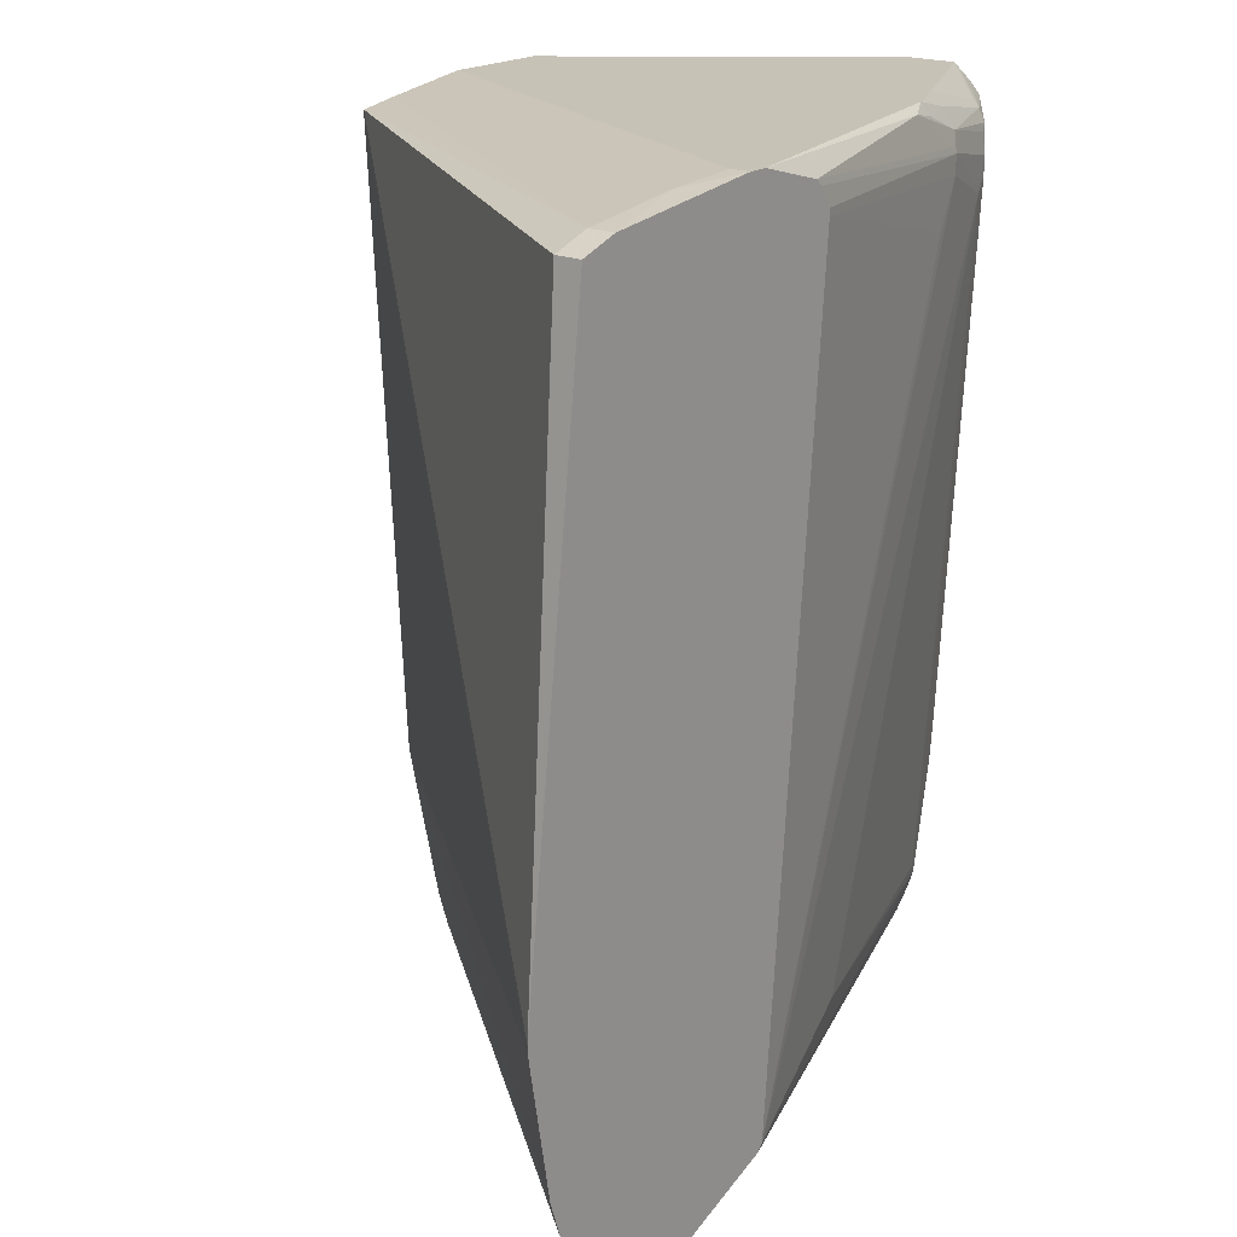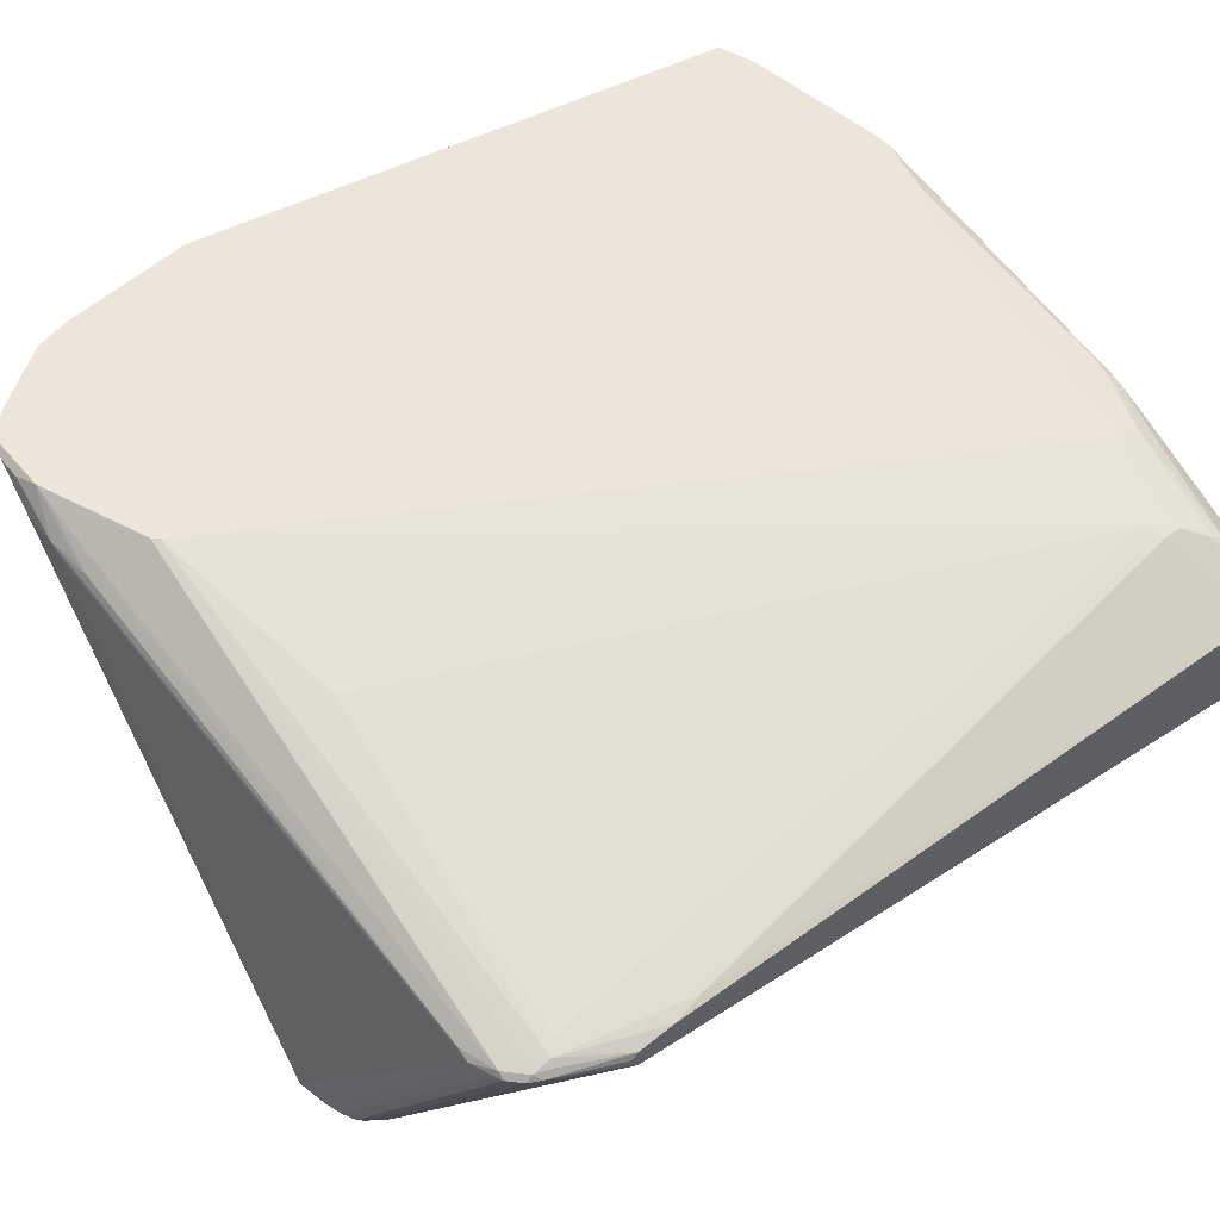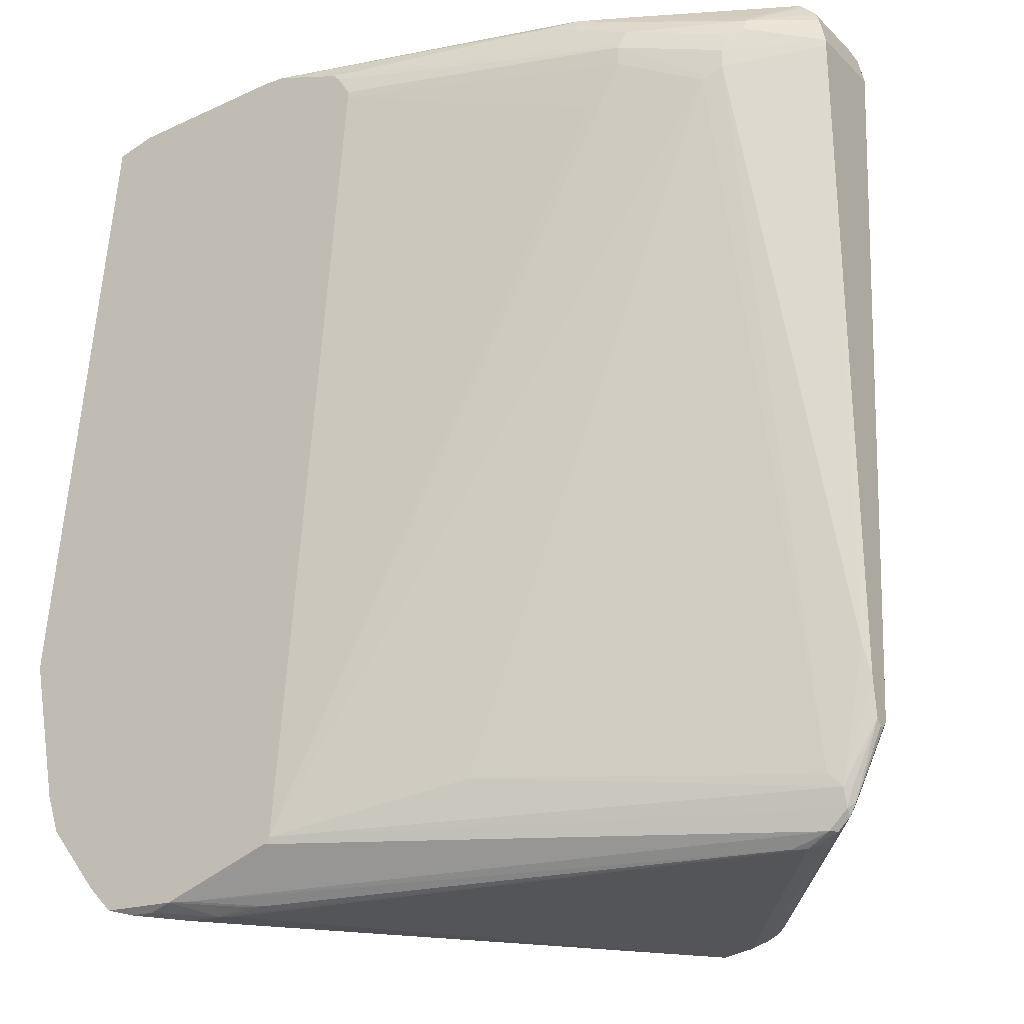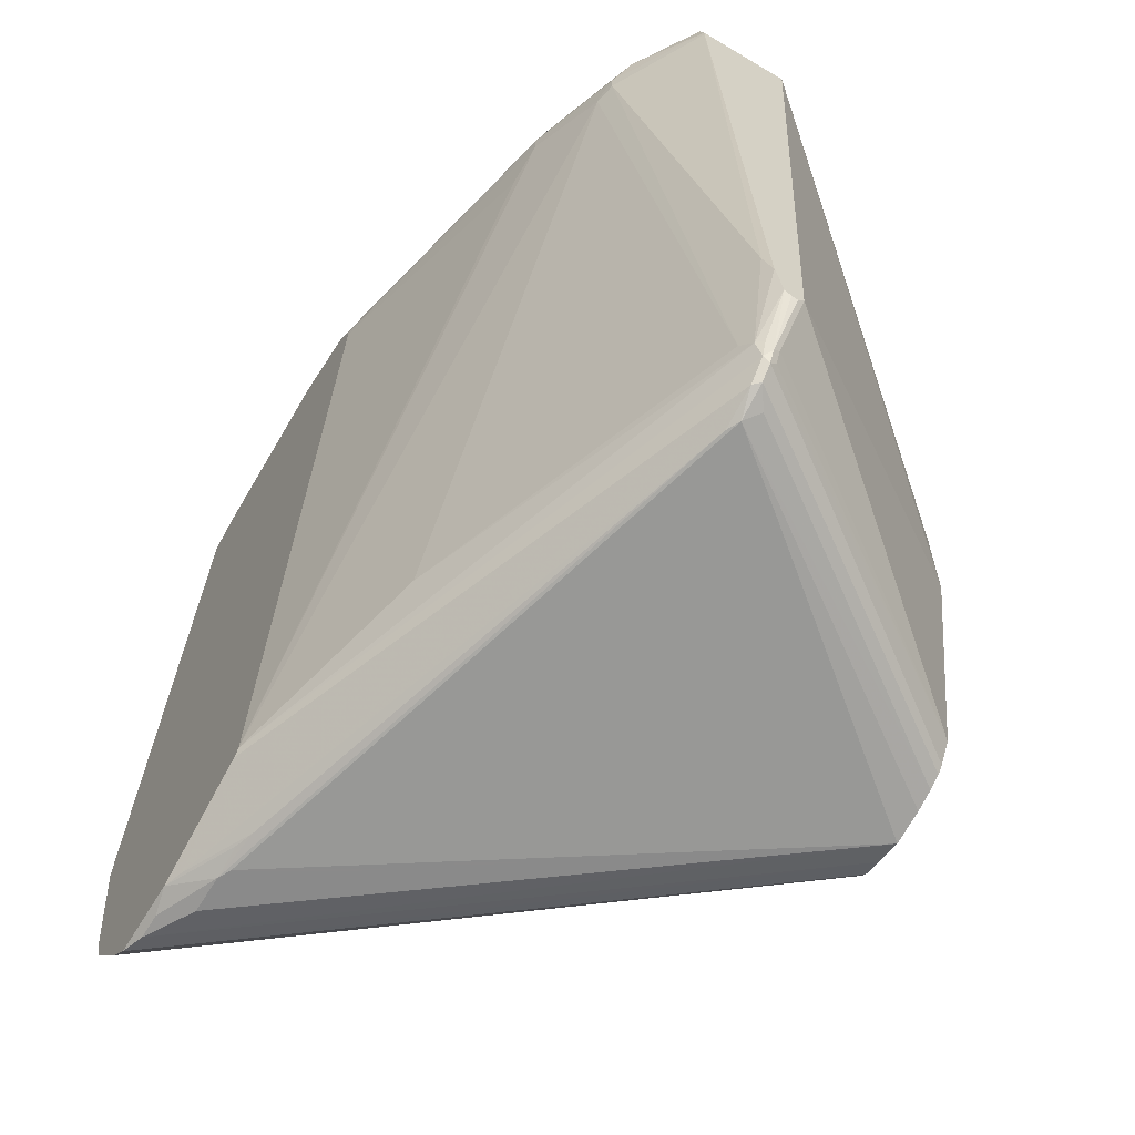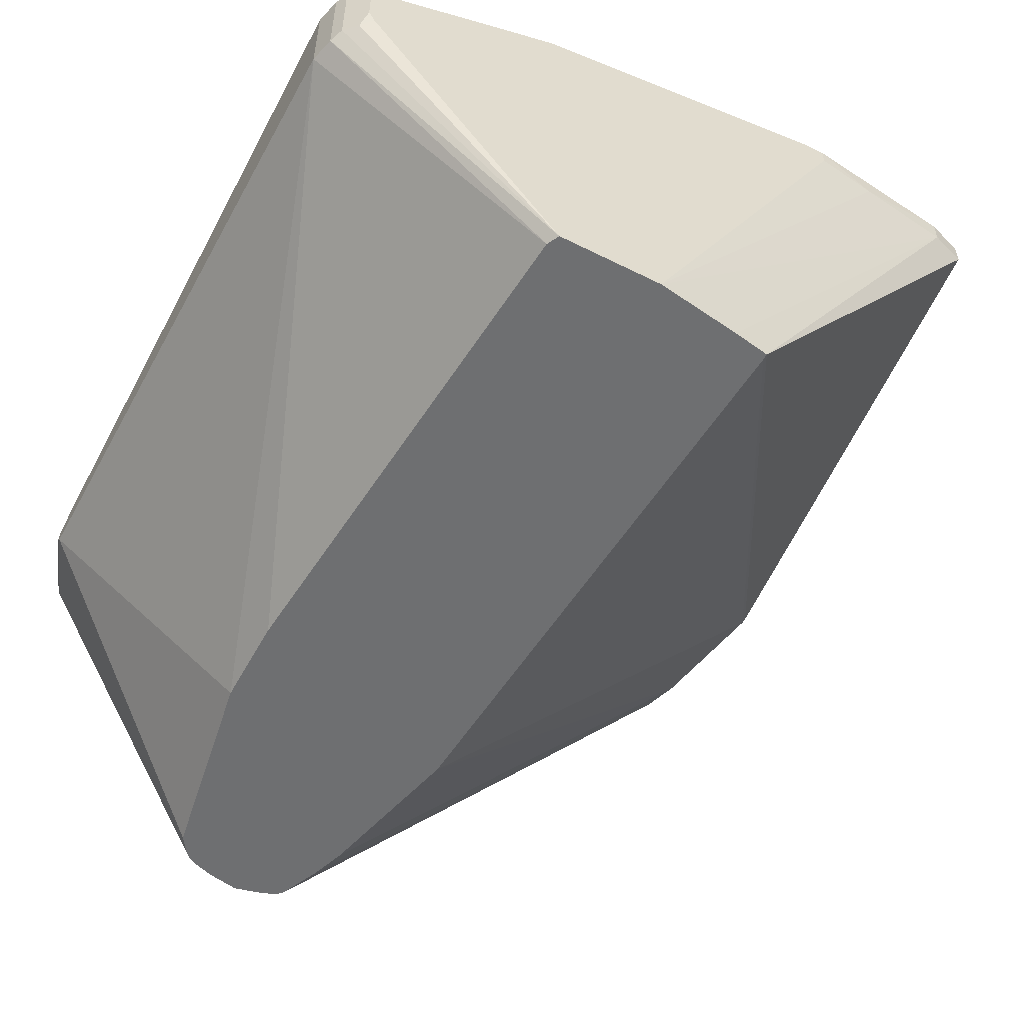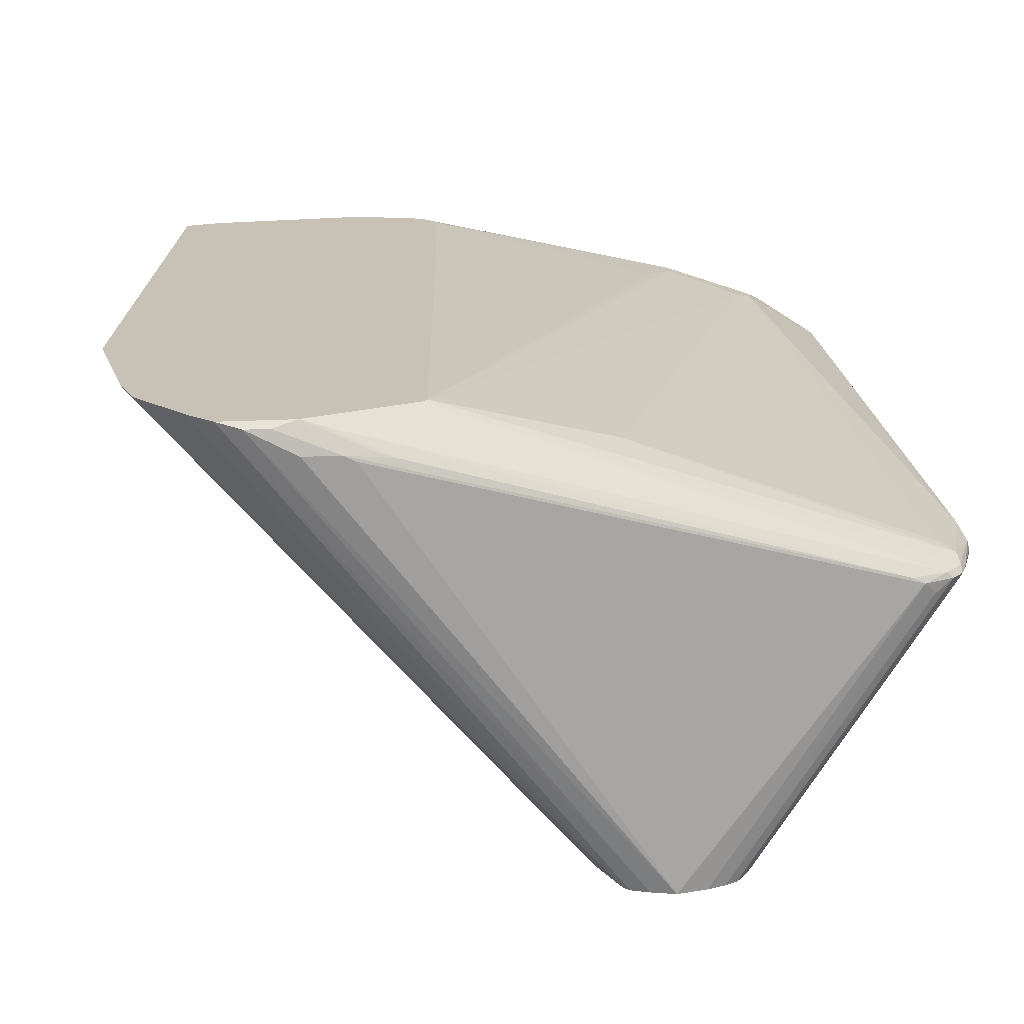
<metadata>
{"format":"obj","ext":"obj","renderer":"f3d","projection":"perspective","resolution":1024,"background":"white","views":[{"elev":19.3,"azim":-52.3,"up":"+Y"},{"elev":48.1,"azim":52.3,"up":"+Z"},{"elev":-20.4,"azim":31.8,"up":"+Y"},{"elev":-63.6,"azim":59.0,"up":"+Y"},{"elev":-54.5,"azim":152.0,"up":"+Z"},{"elev":19.0,"azim":-6.2,"up":"+Z"}]}
</metadata>
<code>
v 15 6 78
v 132 9 48
v 132 10 47
v 95 2 0
v 68 42 0
v 74 16 0
v 108 140 65
v 137 29 49
v 83 1 0
v 133 13 49
v 5 22 78
v 49 9 78
v 1 45 78
v 50 10 78
v 42 1 73
v 45 1 72
v 125 5 48
v 37 0 73
v 123 5 49
v 27 1 77
v 137 23 45
v 7 16 78
v 62 138 0
v 34 141 74
v 62 139 0
v 12 137 74
v 12 137 78
v 18 139 78
v 80 2 0
v 76 10 0
v 127 6 46
v 79 3 0
v 132 10 49
v 97 3 0
v 106 41 0
v 19 2 78
v 87 0 0
v 98 4 0
v 100 140 0
v 34 2 77
v 31 2 78
v 1 44 78
v 126 135 61
v 18 139 74
v 68 140 0
v 136 137 39
v 136 137 54
v 131 142 42
v 95 141 69
v 133 12 47
v 100 7 0
v 137 22 46
v 31 0 73
v 23 1 77
v 39 0 72
v 129 7 49
v 44 142 75
v 133 11 48
v 135 139 40
v 126 138 59
v 132 141 53
v 133 141 40
v 59 138 78
v 61 135 78
v 92 1 0
v 106 56 0
v 130 7 48
v 120 126 64
v 124 134 62
v 137 133 39
v 107 134 68
v 99 142 0
v 82 142 0
v 120 127 64
v 107 131 68
v 132 142 44
v 102 124 69
v 61 134 78
v 108 142 63
v 132 13 50
v 137 133 54
v 137 132 54
v 130 15 51
v 123 131 63
v 137 22 47
v 137 23 48
v 100 140 68
v 99 142 67
v 132 142 52
v 80 17 69
v 135 139 53
v 44 142 78
v 58 139 78
v 47 142 78
v 106 135 68
v 123 128 63
v 136 34 50
v 126 137 60
v 108 137 67
f 13 26 25
f 29 36 32
f 70 35 66
f 70 66 39
f 20 36 54
f 28 63 92
f 6 11 5
f 23 38 5
f 99 95 71
f 9 36 29
f 98 99 43
f 40 56 12
f 14 56 33
f 68 71 75
f 75 77 14
f 67 56 17
f 17 55 37
f 25 38 23
f 13 63 27
f 32 36 1
f 3 2 51
f 65 38 4
f 42 23 5
f 5 38 6
f 8 80 86
f 90 68 14
f 17 56 19
f 19 56 40
f 46 59 47
f 53 18 54
f 7 60 88
f 30 38 32
f 14 63 12
f 97 8 82
f 56 2 33
f 29 38 9
f 86 80 10
f 37 65 17
f 65 4 17
f 22 63 11
f 72 79 48
f 22 11 30
f 78 63 14
f 83 80 96
f 83 96 68
f 12 56 14
f 42 13 23
f 77 78 14
f 40 15 16
f 19 18 17
f 16 18 19
f 54 18 20
f 70 85 21
f 32 1 22
f 23 13 25
f 44 24 73
f 44 45 25
f 45 38 25
f 27 26 13
f 27 28 26
f 32 38 29
f 6 38 30
f 70 21 35
f 4 31 17
f 22 30 32
f 58 10 33
f 34 31 4
f 51 38 35
f 41 36 20
f 37 54 9
f 66 38 39
f 41 40 12
f 5 11 42
f 30 11 6
f 47 98 43
f 2 38 51
f 25 26 44
f 12 63 41
f 73 45 44
f 67 38 2
f 72 46 39
f 91 98 47
f 72 48 62
f 49 95 99
f 21 50 51
f 52 50 21
f 55 18 37
f 37 53 54
f 54 36 9
f 17 18 55
f 40 16 19
f 41 15 40
f 73 38 45
f 67 2 56
f 24 92 57
f 41 63 36
f 52 85 58
f 89 59 76
f 89 60 61
f 76 59 62
f 42 63 13
f 71 63 64
f 21 85 52
f 39 46 70
f 9 38 37
f 37 38 65
f 2 50 58
f 35 38 66
f 4 38 34
f 34 38 67
f 67 31 34
f 17 31 67
f 74 71 68
f 43 99 69
f 2 58 33
f 35 21 51
f 37 18 53
f 20 18 41
f 46 81 70
f 84 99 71
f 73 79 72
f 57 79 73
f 84 71 74
f 14 68 75
f 11 63 42
f 48 76 62
f 73 24 57
f 75 78 77
f 24 28 92
f 64 63 78
f 72 59 46
f 88 79 94
f 47 81 46
f 58 85 86
f 58 50 52
f 10 80 33
f 43 81 47
f 81 84 82
f 90 83 68
f 69 99 84
f 62 59 72
f 86 85 8
f 27 63 28
f 49 87 88
f 76 79 89
f 48 79 76
f 33 80 14
f 14 80 90
f 43 84 81
f 96 84 68
f 72 38 73
f 39 38 72
f 8 85 82
f 86 10 58
f 97 80 8
f 90 80 83
f 18 15 41
f 16 15 18
f 91 59 89
f 47 59 91
f 92 63 94
f 94 63 93
f 78 71 64
f 75 71 78
f 71 95 63
f 89 61 91
f 68 84 74
f 69 84 43
f 82 84 96
f 93 49 94
f 96 80 97
f 82 96 97
f 44 28 24
f 26 28 44
f 3 50 2
f 51 50 3
f 81 85 70
f 82 85 81
f 1 63 22
f 36 63 1
f 88 60 79
f 91 61 98
f 92 79 57
f 94 79 92
f 98 7 99
f 79 60 89
f 88 87 7
f 94 49 88
f 98 60 7
f 61 60 98
f 93 95 49
f 63 95 93
f 99 87 49
f 7 87 99

</code>
